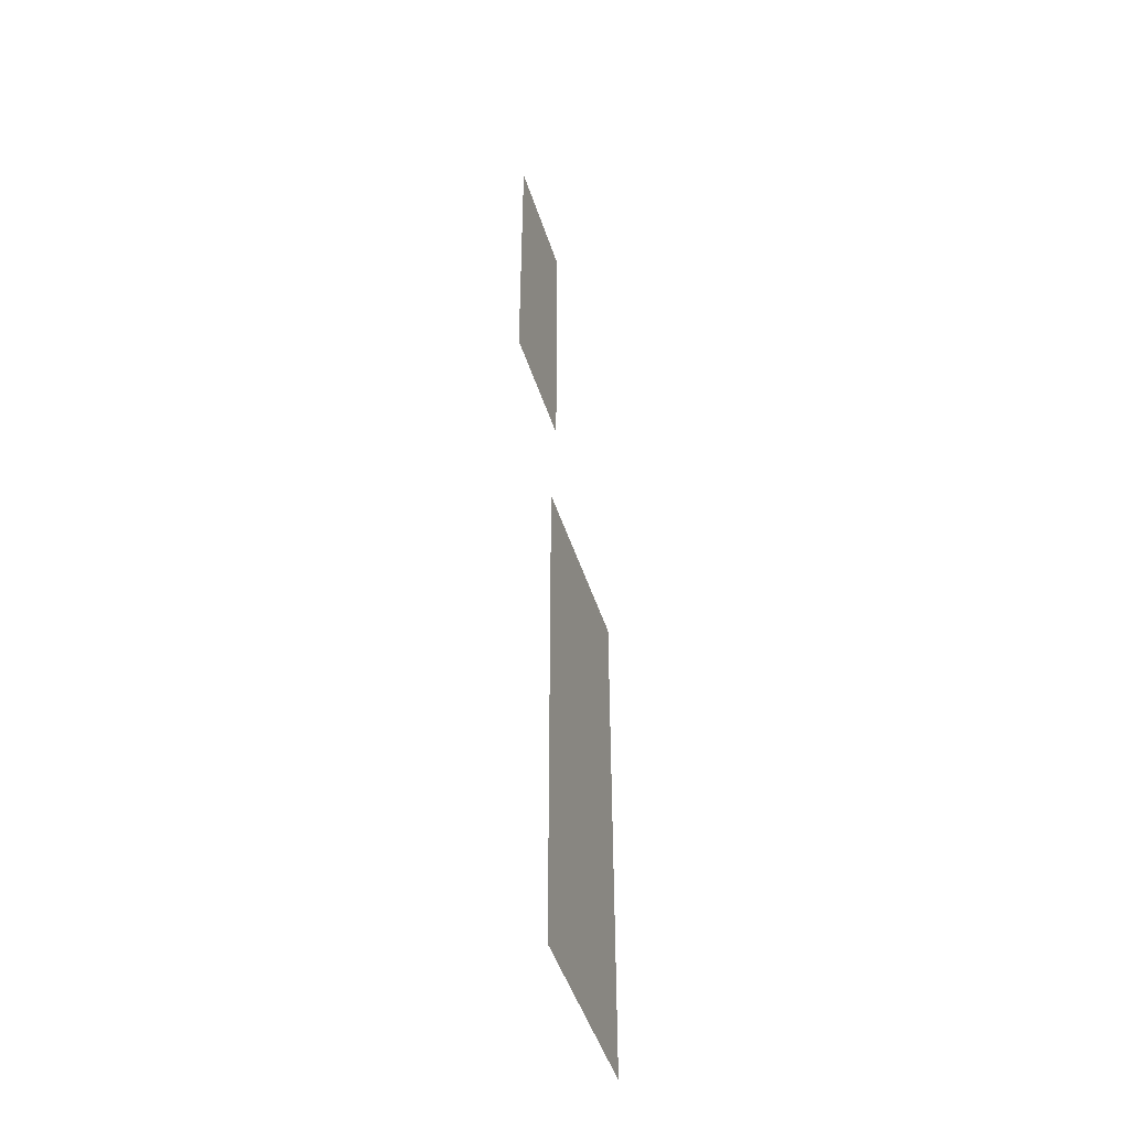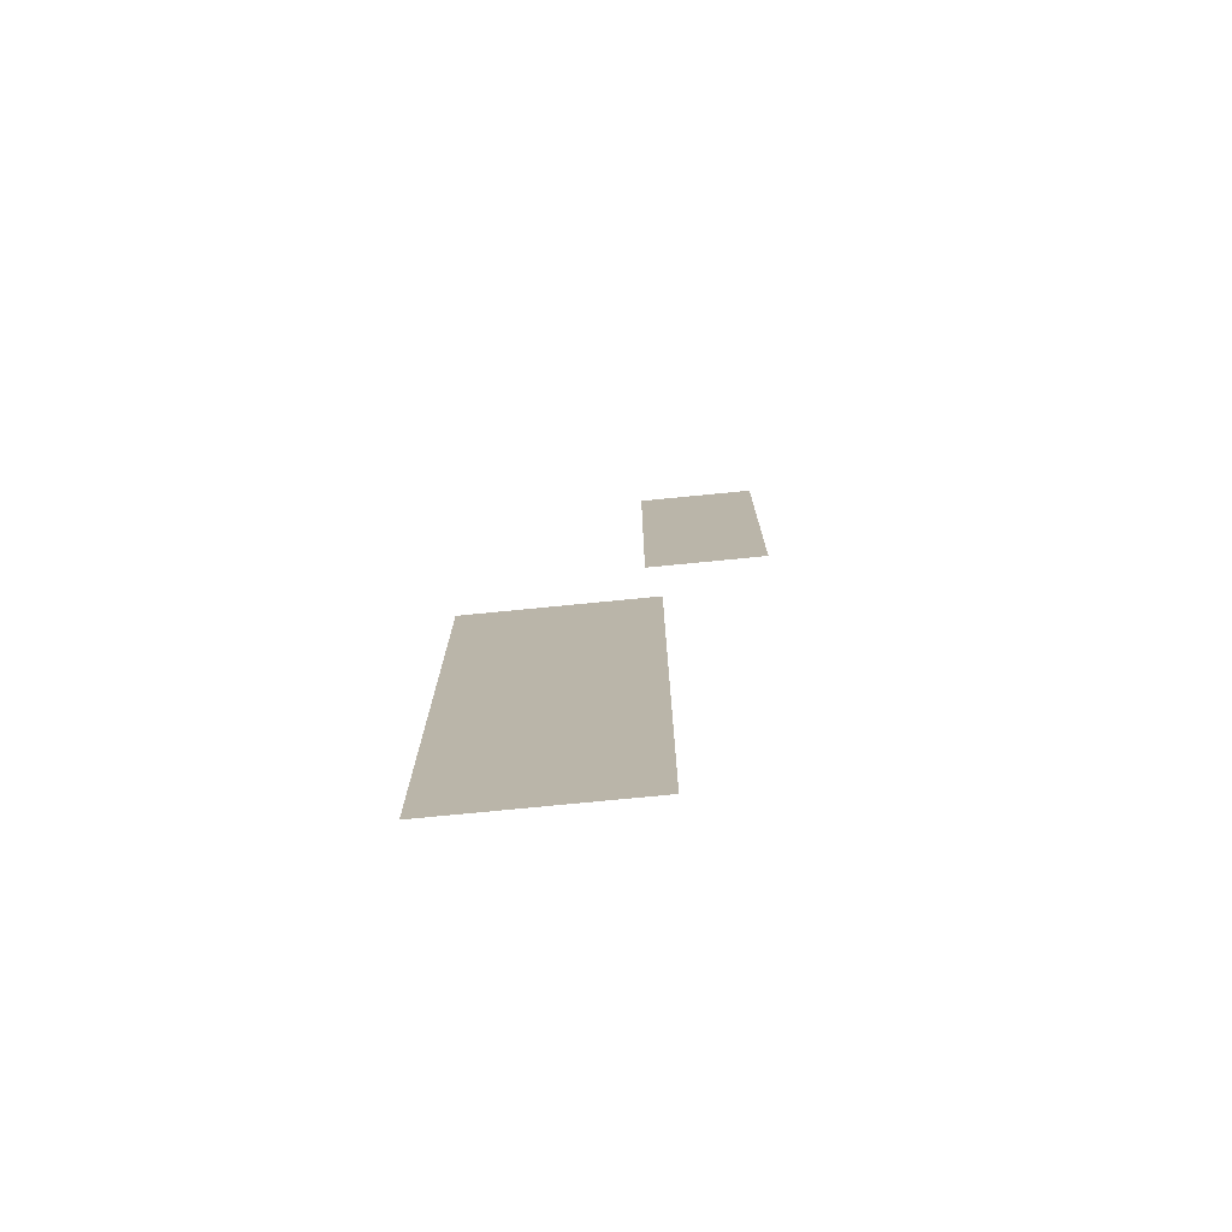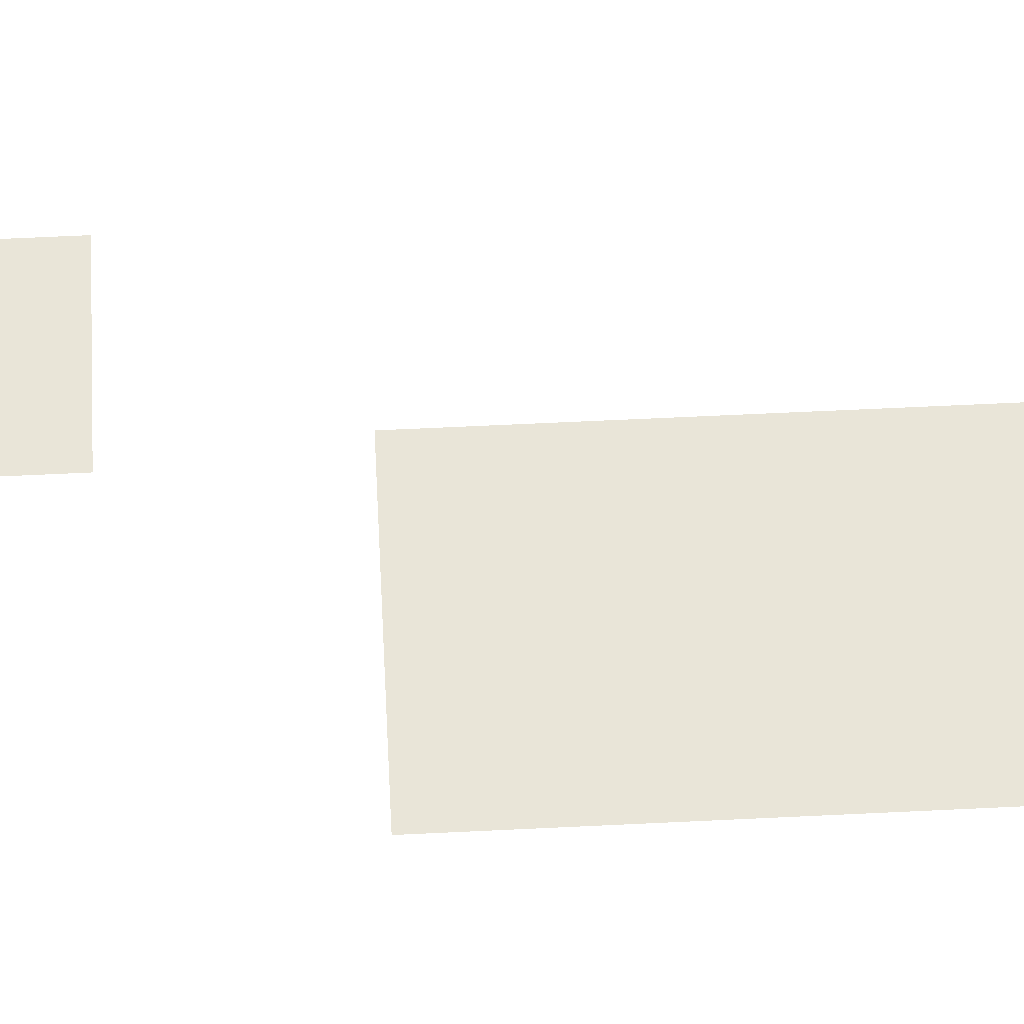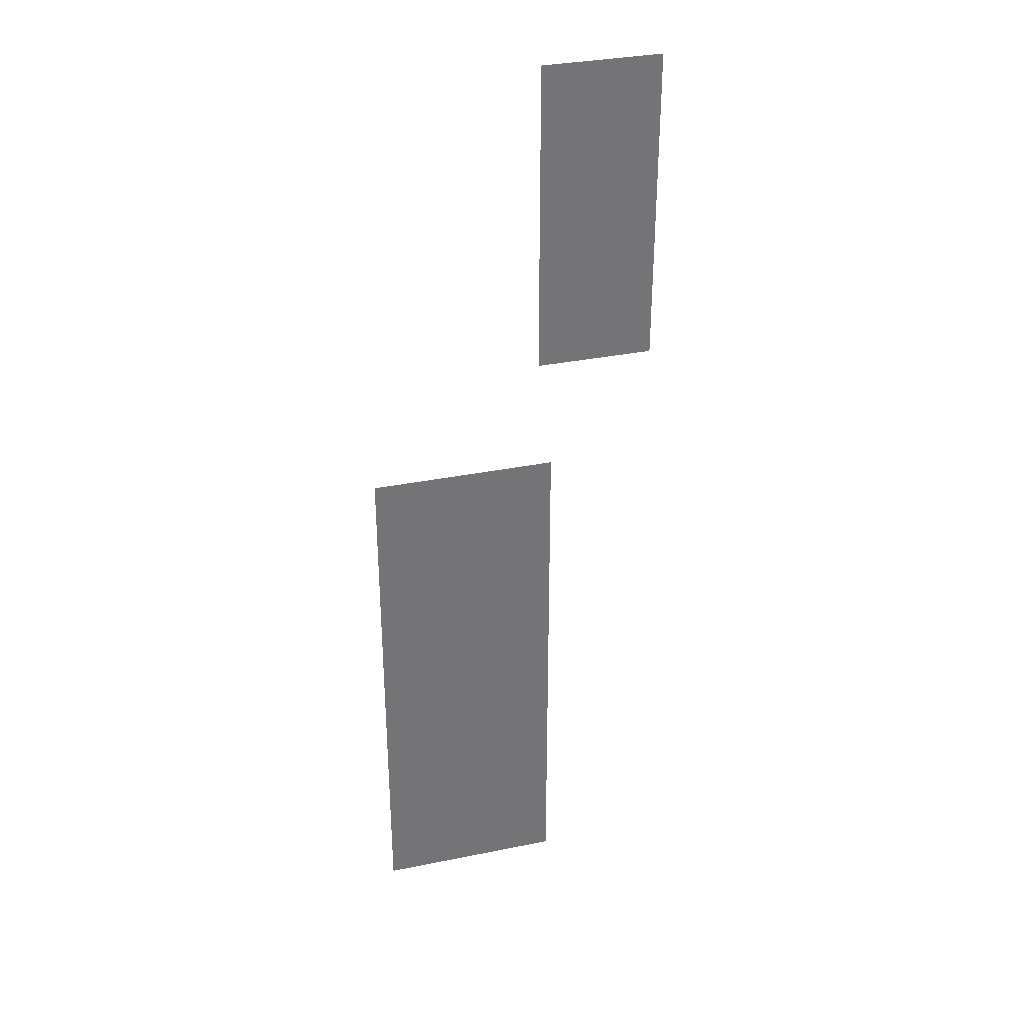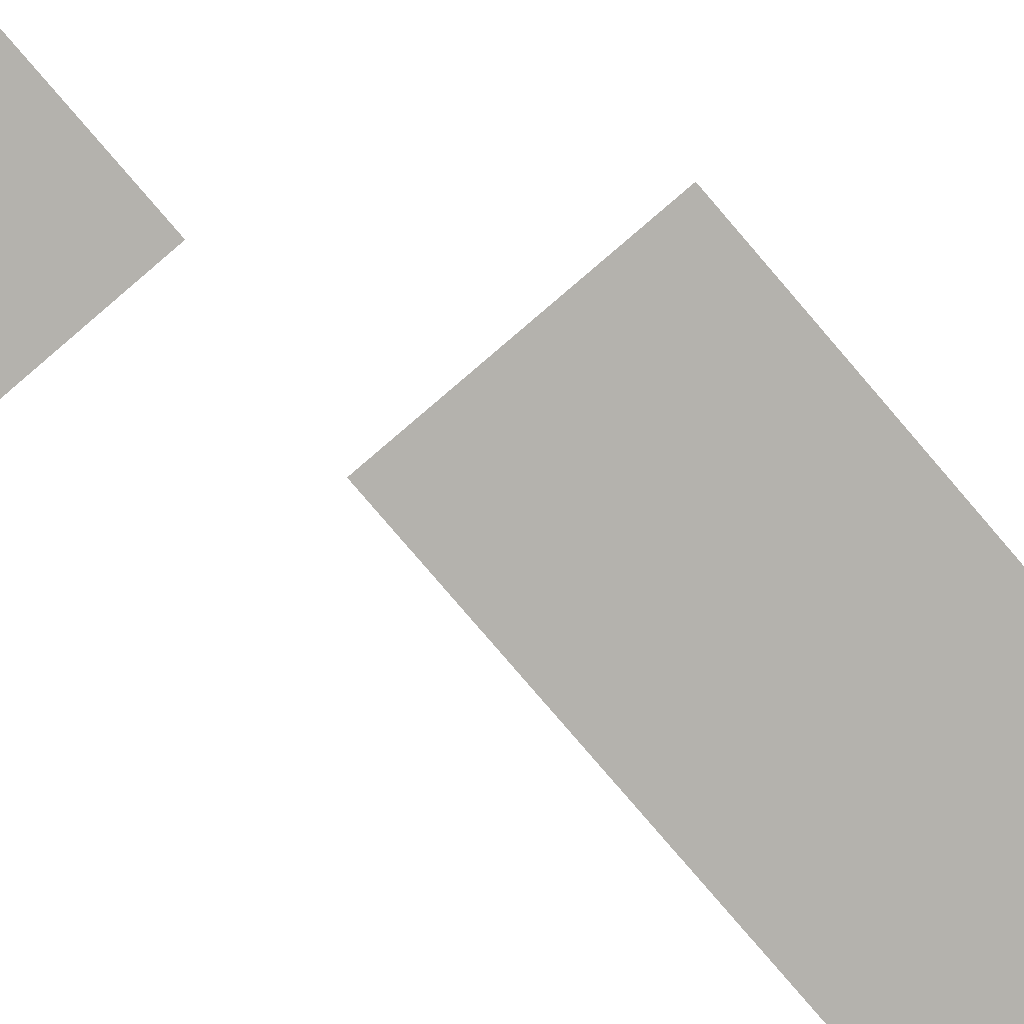
<metadata>
{"format":"obj","ext":"obj","renderer":"f3d","projection":"perspective","resolution":1024,"background":"white","views":[{"elev":-48.7,"azim":-72.2,"up":"+Z"},{"elev":-75.4,"azim":-174.4,"up":"+Z"},{"elev":59.7,"azim":87.1,"up":"+Y"},{"elev":33.9,"azim":164.6,"up":"+Z"},{"elev":-79.6,"azim":40.6,"up":"+Y"}]}
</metadata>
<code>
g Combined Mesh (root: scene) 6
v 2.15 0.02 -30.46
v -2.15 0.02 -30.46
v 2.15 0.02 -18.06
v -2.15 0.02 -18.06
v -1.82 0.02 -15.38
v -4.52 0.02 -15.38
v -1.82 0.02 -8.185
v -4.52 0.02 -8.185
g Combined Mesh (root: scene) 6_0
f 2 4 1
f 3 1 4
g Combined Mesh (root: scene) 6_1
f 6 8 5
f 7 5 8

</code>
